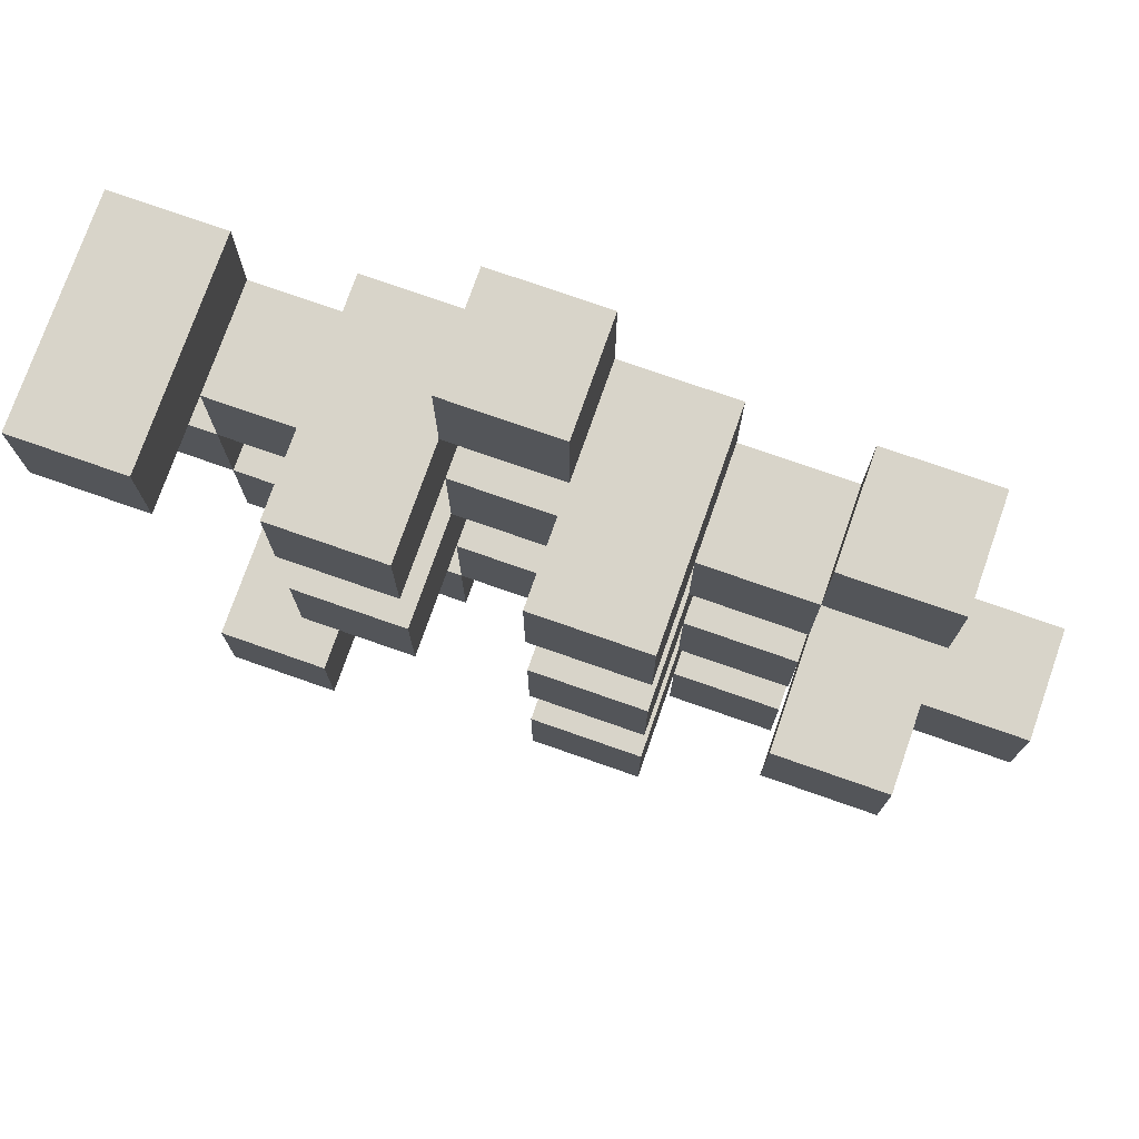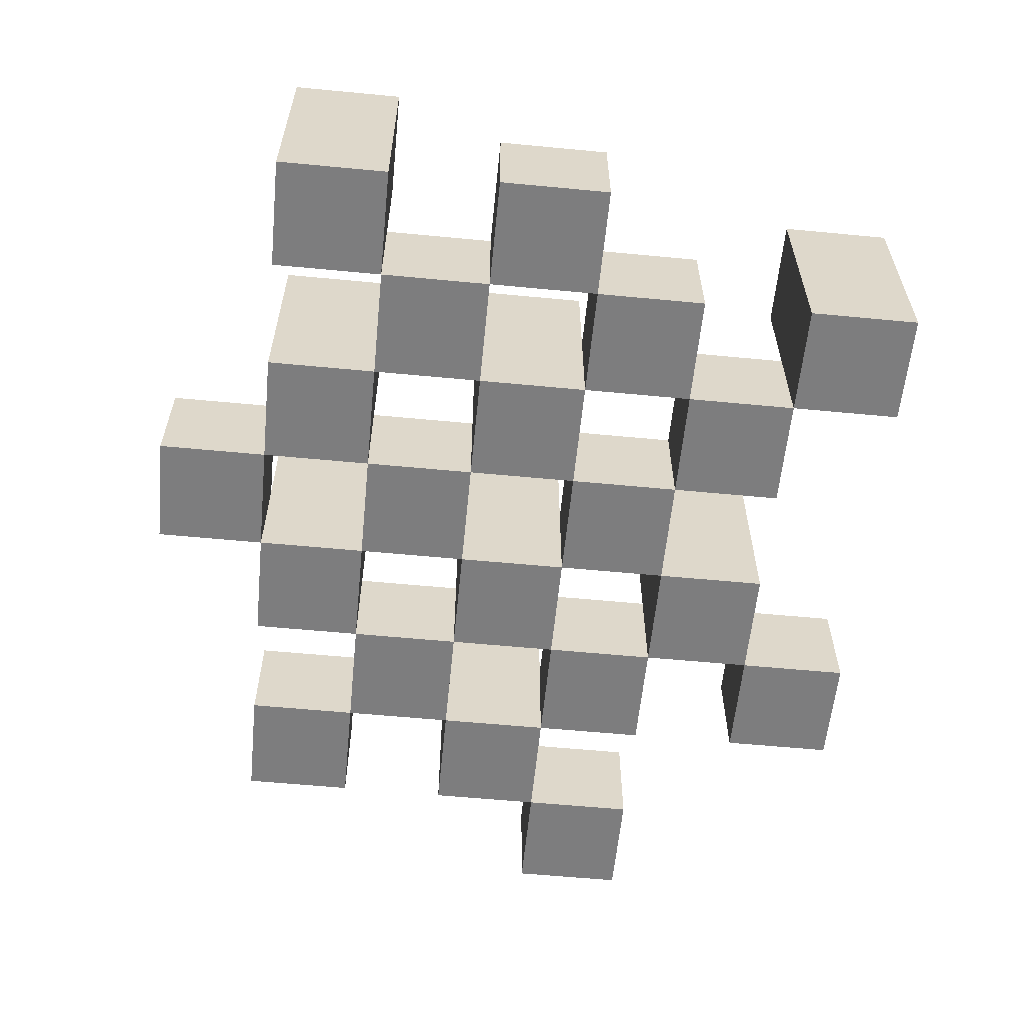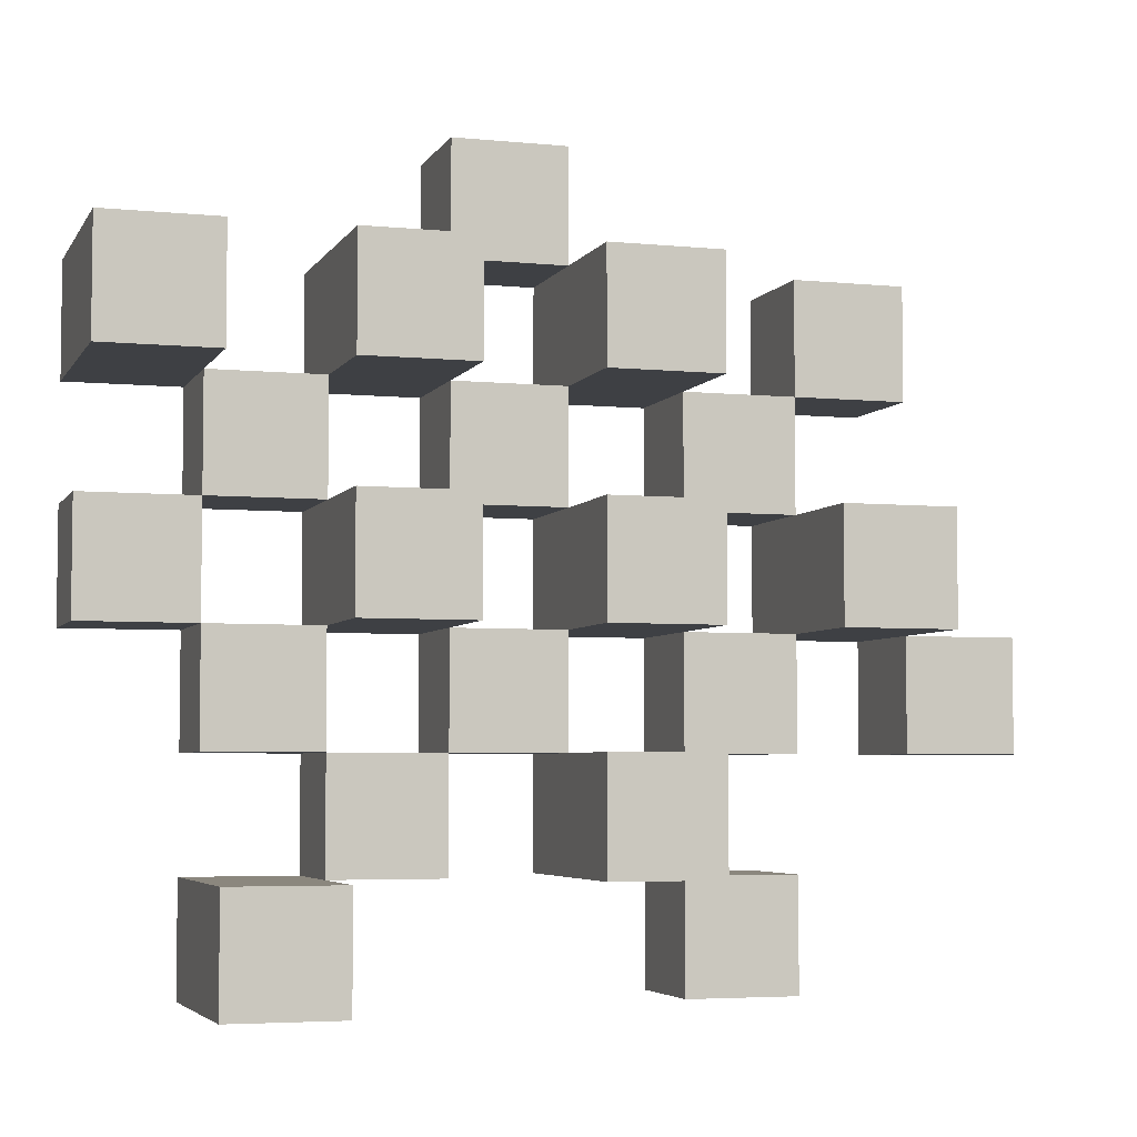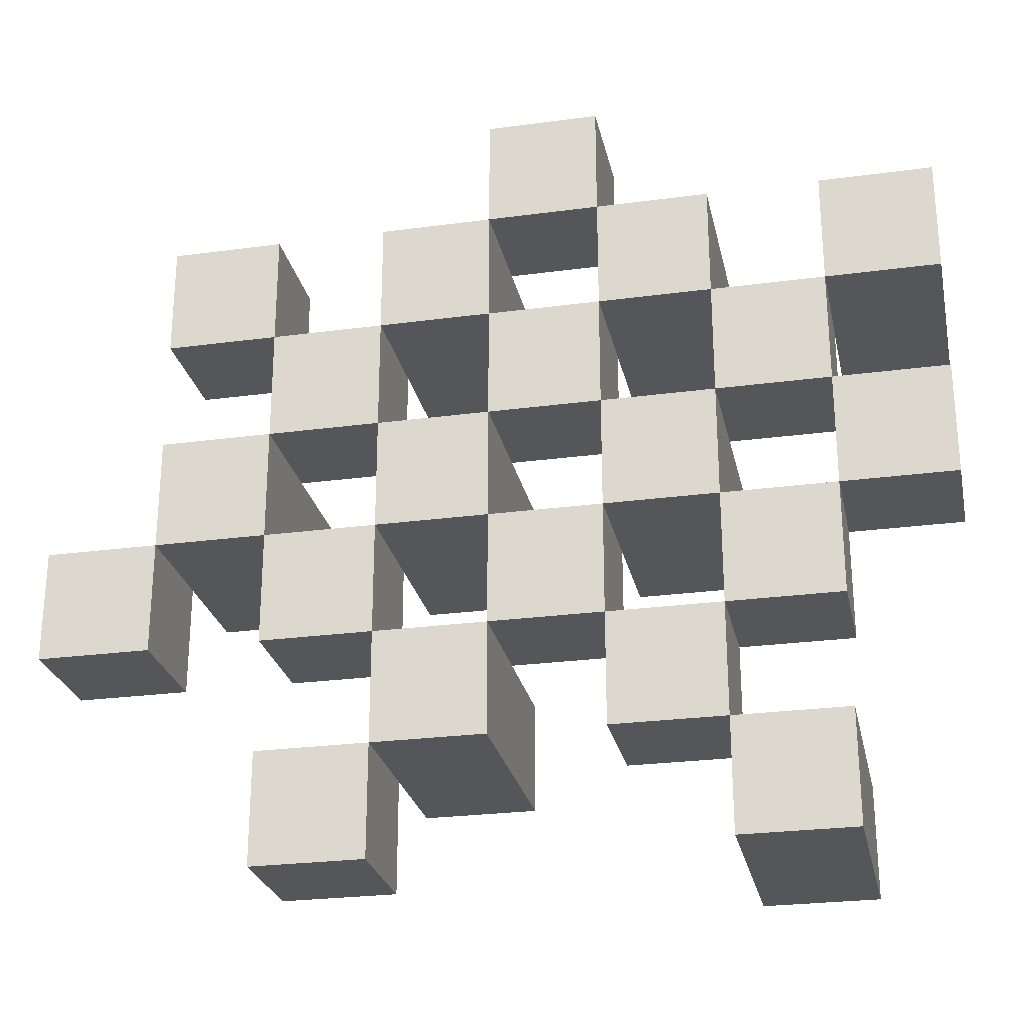
<metadata>
{"format":"obj","ext":"obj","renderer":"f3d","projection":"perspective","resolution":1024,"background":"white","views":[{"elev":75.6,"azim":-160.7,"up":"+Z"},{"elev":-59.2,"azim":84.4,"up":"+Y"},{"elev":-4.7,"azim":162.5,"up":"+Z"},{"elev":-26.1,"azim":12.0,"up":"+Z"}]}
</metadata>
<code>
o
v 21 0.9 14.9
v 21 0.9 15
v 21 0.9 15.1
v 21 0.9 15.2
v 21 1 14.9
v 21 1 15
v 21 1.1 15.1
v 21 1.1 15.2
v 20.9 0.9 14.6
v 20.9 0.9 14.7
v 20.9 0.9 14.8
v 20.9 0.9 14.9
v 20.9 0.9 15
v 20.9 0.9 15.1
v 20.9 1 14.8
v 20.9 1 14.9
v 20.9 1 15
v 20.9 1 15.1
v 20.9 1.1 14.6
v 20.9 1.1 14.7
v 20.8 0.9 14.7
v 20.8 0.9 14.8
v 20.8 0.9 14.9
v 20.8 0.9 15
v 20.8 0.9 15.1
v 20.8 0.9 15.2
v 20.8 1 14.7
v 20.8 1 14.8
v 20.8 1 14.9
v 20.8 1 15
v 20.8 1 15.1
v 20.8 1.1 14.9
v 20.8 1.1 15
v 20.8 1.1 15.1
v 20.8 1.1 15.2
v 20.7 0.9 14.8
v 20.7 0.9 14.9
v 20.7 0.9 15
v 20.7 0.9 15.1
v 20.7 0.9 15.2
v 20.7 0.9 15.3
v 20.7 1 14.8
v 20.7 1 14.9
v 20.7 1 15
v 20.7 1 15.1
v 20.7 1 15.2
v 20.7 1 15.3
v 20.6 0.9 14.7
v 20.6 0.9 14.8
v 20.6 0.9 14.9
v 20.6 0.9 15
v 20.6 0.9 15.1
v 20.6 0.9 15.2
v 20.6 1 14.8
v 20.6 1 14.9
v 20.6 1 15
v 20.6 1 15.1
v 20.6 1 15.2
v 20.6 1.1 14.7
v 20.6 1.1 14.8
v 20.6 1.1 14.9
v 20.6 1.1 15
v 20.6 1.1 15.1
v 20.6 1.1 15.2
v 20.5 0.9 14.6
v 20.5 0.9 14.7
v 20.5 0.9 14.8
v 20.5 0.9 14.9
v 20.5 0.9 15
v 20.5 0.9 15.1
v 20.5 1 14.6
v 20.5 1 14.7
v 20.5 1 14.8
v 20.5 1 14.9
v 20.5 1 15
v 20.5 1 15.1
v 20.4 0.9 14.9
v 20.4 0.9 15
v 20.4 0.9 15.1
v 20.4 0.9 15.2
v 20.4 1 14.9
v 20.4 1 15
v 20.4 1 15.1
v 20.4 1 15.2
v 20.4 1.1 14.9
v 20.4 1.1 15
v 20.3 0.9 14.8
v 20.3 0.9 14.9
v 20.3 1 14.8
v 20.3 1 14.9
v 20.9 0.9 14.9
v 20.9 0.9 15
v 20.9 0.9 15.1
v 20.9 0.9 15.2
v 20.9 1 14.9
v 20.9 1 15
v 20.9 1 15.1
v 20.9 1.1 15.1
v 20.9 1.1 15.2
v 20.8 0.9 14.6
v 20.8 0.9 14.7
v 20.8 0.9 14.8
v 20.8 0.9 14.9
v 20.8 0.9 15
v 20.8 0.9 15.1
v 20.8 1 14.7
v 20.8 1 14.8
v 20.8 1 14.9
v 20.8 1 15
v 20.8 1 15.1
v 20.8 1.1 14.6
v 20.8 1.1 14.7
v 20.7 0.9 14.7
v 20.7 0.9 14.8
v 20.7 0.9 14.9
v 20.7 0.9 15
v 20.7 0.9 15.1
v 20.7 0.9 15.2
v 20.7 1 14.7
v 20.7 1 14.8
v 20.7 1 14.9
v 20.7 1 15
v 20.7 1 15.1
v 20.7 1 15.2
v 20.7 1.1 14.9
v 20.7 1.1 15
v 20.7 1.1 15.1
v 20.7 1.1 15.2
v 20.6 0.9 14.8
v 20.6 0.9 14.9
v 20.6 0.9 15
v 20.6 0.9 15.1
v 20.6 0.9 15.2
v 20.6 0.9 15.3
v 20.6 1 14.8
v 20.6 1 14.9
v 20.6 1 15
v 20.6 1 15.1
v 20.6 1 15.2
v 20.6 1 15.3
v 20.5 0.9 14.7
v 20.5 0.9 14.8
v 20.5 0.9 14.9
v 20.5 0.9 15
v 20.5 0.9 15.1
v 20.5 0.9 15.2
v 20.5 1 14.7
v 20.5 1 14.8
v 20.5 1 14.9
v 20.5 1 15
v 20.5 1 15.1
v 20.5 1.1 14.7
v 20.5 1.1 14.8
v 20.5 1.1 14.9
v 20.5 1.1 15
v 20.5 1.1 15.1
v 20.5 1.1 15.2
v 20.4 0.9 14.6
v 20.4 0.9 14.7
v 20.4 0.9 14.8
v 20.4 0.9 14.9
v 20.4 0.9 15
v 20.4 0.9 15.1
v 20.4 1 14.6
v 20.4 1 14.7
v 20.4 1 14.8
v 20.4 1 14.9
v 20.4 1 15
v 20.4 1 15.1
v 20.3 0.9 14.9
v 20.3 0.9 15
v 20.3 0.9 15.1
v 20.3 0.9 15.2
v 20.3 1 14.9
v 20.3 1 15.1
v 20.3 1 15.2
v 20.3 1.1 14.9
v 20.3 1.1 15
v 20.2 0.9 14.8
v 20.2 0.9 14.9
v 20.2 1 14.8
v 20.2 1 14.9
v 20.9 0.9 14.6
v 20.9 1.1 14.6
v 20.8 0.9 14.6
v 20.8 1.1 14.6
v 20.5 0.9 14.6
v 20.5 1 14.6
v 20.4 0.9 14.6
v 20.4 1 14.6
v 20.8 0.9 14.7
v 20.8 1 14.7
v 20.7 0.9 14.7
v 20.7 1 14.7
v 20.6 0.9 14.7
v 20.6 1.1 14.7
v 20.5 0.9 14.7
v 20.5 1 14.7
v 20.5 1.1 14.7
v 20.9 0.9 14.8
v 20.9 1 14.8
v 20.8 0.9 14.8
v 20.8 1 14.8
v 20.7 0.9 14.8
v 20.7 1 14.8
v 20.6 0.9 14.8
v 20.6 1 14.8
v 20.5 0.9 14.8
v 20.5 1 14.8
v 20.4 0.9 14.8
v 20.4 1 14.8
v 20.3 0.9 14.8
v 20.3 1 14.8
v 20.2 0.9 14.8
v 20.2 1 14.8
v 21 0.9 14.9
v 21 1 14.9
v 20.9 0.9 14.9
v 20.9 1 14.9
v 20.8 0.9 14.9
v 20.8 1 14.9
v 20.8 1.1 14.9
v 20.7 0.9 14.9
v 20.7 1 14.9
v 20.7 1.1 14.9
v 20.6 0.9 14.9
v 20.6 1 14.9
v 20.6 1.1 14.9
v 20.5 0.9 14.9
v 20.5 1 14.9
v 20.5 1.1 14.9
v 20.4 0.9 14.9
v 20.4 1 14.9
v 20.4 1.1 14.9
v 20.3 0.9 14.9
v 20.3 1 14.9
v 20.3 1.1 14.9
v 20.9 0.9 15
v 20.9 1 15
v 20.8 0.9 15
v 20.8 1 15
v 20.7 0.9 15
v 20.7 1 15
v 20.6 0.9 15
v 20.6 1 15
v 20.5 0.9 15
v 20.5 1 15
v 20.4 0.9 15
v 20.4 1 15
v 21 0.9 15.1
v 21 1.1 15.1
v 20.9 0.9 15.1
v 20.9 1 15.1
v 20.9 1.1 15.1
v 20.8 0.9 15.1
v 20.8 1 15.1
v 20.8 1.1 15.1
v 20.7 0.9 15.1
v 20.7 1 15.1
v 20.7 1.1 15.1
v 20.6 0.9 15.1
v 20.6 1 15.1
v 20.6 1.1 15.1
v 20.5 0.9 15.1
v 20.5 1 15.1
v 20.5 1.1 15.1
v 20.4 0.9 15.1
v 20.4 1 15.1
v 20.3 0.9 15.1
v 20.3 1 15.1
v 20.7 0.9 15.2
v 20.7 1 15.2
v 20.6 0.9 15.2
v 20.6 1 15.2
v 20.9 0.9 14.7
v 20.9 1.1 14.7
v 20.8 0.9 14.7
v 20.8 1 14.7
v 20.8 1.1 14.7
v 20.5 0.9 14.7
v 20.5 1 14.7
v 20.4 0.9 14.7
v 20.4 1 14.7
v 20.8 0.9 14.8
v 20.8 1 14.8
v 20.7 0.9 14.8
v 20.7 1 14.8
v 20.6 0.9 14.8
v 20.6 1 14.8
v 20.6 1.1 14.8
v 20.5 0.9 14.8
v 20.5 1 14.8
v 20.5 1.1 14.8
v 20.9 0.9 14.9
v 20.9 1 14.9
v 20.8 0.9 14.9
v 20.8 1 14.9
v 20.7 0.9 14.9
v 20.7 1 14.9
v 20.6 0.9 14.9
v 20.6 1 14.9
v 20.5 0.9 14.9
v 20.5 1 14.9
v 20.4 0.9 14.9
v 20.4 1 14.9
v 20.3 0.9 14.9
v 20.3 1 14.9
v 20.2 0.9 14.9
v 20.2 1 14.9
v 21 0.9 15
v 21 1 15
v 20.9 0.9 15
v 20.9 1 15
v 20.8 0.9 15
v 20.8 1 15
v 20.8 1.1 15
v 20.7 0.9 15
v 20.7 1 15
v 20.7 1.1 15
v 20.6 0.9 15
v 20.6 1 15
v 20.6 1.1 15
v 20.5 0.9 15
v 20.5 1 15
v 20.5 1.1 15
v 20.4 0.9 15
v 20.4 1 15
v 20.4 1.1 15
v 20.3 0.9 15
v 20.3 1.1 15
v 20.9 0.9 15.1
v 20.9 1 15.1
v 20.8 0.9 15.1
v 20.8 1 15.1
v 20.7 0.9 15.1
v 20.7 1 15.1
v 20.6 0.9 15.1
v 20.6 1 15.1
v 20.5 0.9 15.1
v 20.5 1 15.1
v 20.4 0.9 15.1
v 20.4 1 15.1
v 21 0.9 15.2
v 21 1.1 15.2
v 20.9 0.9 15.2
v 20.9 1.1 15.2
v 20.8 0.9 15.2
v 20.8 1.1 15.2
v 20.7 0.9 15.2
v 20.7 1 15.2
v 20.7 1.1 15.2
v 20.6 0.9 15.2
v 20.6 1 15.2
v 20.6 1.1 15.2
v 20.5 0.9 15.2
v 20.5 1.1 15.2
v 20.4 0.9 15.2
v 20.4 1 15.2
v 20.3 0.9 15.2
v 20.3 1 15.2
v 20.7 0.9 15.3
v 20.7 1 15.3
v 20.6 0.9 15.3
v 20.6 1 15.3
v 20.9 0.9 14.6
v 20.8 0.9 14.6
v 20.5 0.9 14.6
v 20.4 0.9 14.6
v 20.9 0.9 14.7
v 20.8 0.9 14.7
v 20.7 0.9 14.7
v 20.6 0.9 14.7
v 20.5 0.9 14.7
v 20.4 0.9 14.7
v 20.9 0.9 14.8
v 20.8 0.9 14.8
v 20.7 0.9 14.8
v 20.6 0.9 14.8
v 20.5 0.9 14.8
v 20.4 0.9 14.8
v 20.3 0.9 14.8
v 20.2 0.9 14.8
v 21 0.9 14.9
v 20.9 0.9 14.9
v 20.8 0.9 14.9
v 20.7 0.9 14.9
v 20.6 0.9 14.9
v 20.5 0.9 14.9
v 20.4 0.9 14.9
v 20.3 0.9 14.9
v 20.2 0.9 14.9
v 21 0.9 15
v 20.9 0.9 15
v 20.8 0.9 15
v 20.7 0.9 15
v 20.6 0.9 15
v 20.5 0.9 15
v 20.4 0.9 15
v 20.3 0.9 15
v 21 0.9 15.1
v 20.9 0.9 15.1
v 20.8 0.9 15.1
v 20.7 0.9 15.1
v 20.6 0.9 15.1
v 20.5 0.9 15.1
v 20.4 0.9 15.1
v 20.3 0.9 15.1
v 21 0.9 15.2
v 20.9 0.9 15.2
v 20.8 0.9 15.2
v 20.7 0.9 15.2
v 20.6 0.9 15.2
v 20.5 0.9 15.2
v 20.4 0.9 15.2
v 20.3 0.9 15.2
v 20.7 0.9 15.3
v 20.6 0.9 15.3
v 20.5 1 14.6
v 20.4 1 14.6
v 20.8 1 14.7
v 20.7 1 14.7
v 20.5 1 14.7
v 20.4 1 14.7
v 20.9 1 14.8
v 20.8 1 14.8
v 20.7 1 14.8
v 20.6 1 14.8
v 20.5 1 14.8
v 20.4 1 14.8
v 20.3 1 14.8
v 20.2 1 14.8
v 21 1 14.9
v 20.9 1 14.9
v 20.8 1 14.9
v 20.7 1 14.9
v 20.6 1 14.9
v 20.5 1 14.9
v 20.4 1 14.9
v 20.3 1 14.9
v 20.2 1 14.9
v 21 1 15
v 20.9 1 15
v 20.8 1 15
v 20.7 1 15
v 20.6 1 15
v 20.5 1 15
v 20.4 1 15
v 20.9 1 15.1
v 20.8 1 15.1
v 20.7 1 15.1
v 20.6 1 15.1
v 20.5 1 15.1
v 20.4 1 15.1
v 20.3 1 15.1
v 20.7 1 15.2
v 20.6 1 15.2
v 20.4 1 15.2
v 20.3 1 15.2
v 20.7 1 15.3
v 20.6 1 15.3
v 20.9 1.1 14.6
v 20.8 1.1 14.6
v 20.9 1.1 14.7
v 20.8 1.1 14.7
v 20.6 1.1 14.7
v 20.5 1.1 14.7
v 20.6 1.1 14.8
v 20.5 1.1 14.8
v 20.8 1.1 14.9
v 20.7 1.1 14.9
v 20.6 1.1 14.9
v 20.5 1.1 14.9
v 20.4 1.1 14.9
v 20.3 1.1 14.9
v 20.8 1.1 15
v 20.7 1.1 15
v 20.6 1.1 15
v 20.5 1.1 15
v 20.4 1.1 15
v 20.3 1.1 15
v 21 1.1 15.1
v 20.9 1.1 15.1
v 20.8 1.1 15.1
v 20.7 1.1 15.1
v 20.6 1.1 15.1
v 20.5 1.1 15.1
v 21 1.1 15.2
v 20.9 1.1 15.2
v 20.8 1.1 15.2
v 20.7 1.1 15.2
v 20.6 1.1 15.2
v 20.5 1.1 15.2
f 5 2 1
f 6 2 5
f 7 4 3
f 8 4 7
f 15 12 11
f 16 12 15
f 17 14 13
f 18 14 17
f 19 10 9
f 20 10 19
f 27 22 21
f 28 22 27
f 29 24 23
f 30 24 29
f 31 26 25
f 32 30 29
f 33 30 32
f 34 26 31
f 35 26 34
f 42 37 36
f 43 37 42
f 44 39 38
f 45 39 44
f 46 41 40
f 47 41 46
f 54 49 48
f 55 51 50
f 56 51 55
f 57 53 52
f 58 53 57
f 59 54 48
f 60 54 59
f 61 56 55
f 62 56 61
f 63 58 57
f 64 58 63
f 71 66 65
f 72 66 71
f 73 68 67
f 74 68 73
f 75 70 69
f 76 70 75
f 81 78 77
f 82 78 81
f 83 80 79
f 84 80 83
f 85 82 81
f 86 82 85
f 89 88 87
f 90 88 89
f 91 92 95
f 95 92 96
f 93 94 97
f 97 94 98
f 98 94 99
f 100 101 106
f 102 103 107
f 107 103 108
f 104 105 109
f 109 105 110
f 100 106 111
f 111 106 112
f 113 114 119
f 119 114 120
f 115 116 121
f 121 116 122
f 117 118 123
f 123 118 124
f 121 122 125
f 125 122 126
f 123 124 127
f 127 124 128
f 129 130 135
f 135 130 136
f 131 132 137
f 137 132 138
f 133 134 139
f 139 134 140
f 141 142 147
f 147 142 148
f 143 144 149
f 149 144 150
f 145 146 151
f 147 148 152
f 152 148 153
f 149 150 154
f 154 150 155
f 151 146 156
f 156 146 157
f 158 159 164
f 164 159 165
f 160 161 166
f 166 161 167
f 162 163 168
f 168 163 169
f 170 171 174
f 172 173 175
f 175 173 176
f 174 171 177
f 177 171 178
f 179 180 181
f 181 180 182
f 185 184 183
f 186 184 185
f 189 188 187
f 190 188 189
f 193 192 191
f 194 192 193
f 197 196 195
f 198 196 197
f 199 196 198
f 202 201 200
f 203 201 202
f 206 205 204
f 207 205 206
f 210 209 208
f 211 209 210
f 214 213 212
f 215 213 214
f 218 217 216
f 219 217 218
f 223 221 220
f 223 222 221
f 224 222 223
f 225 222 224
f 229 227 226
f 229 228 227
f 230 228 229
f 231 228 230
f 235 233 232
f 235 234 233
f 236 234 235
f 237 234 236
f 240 239 238
f 241 239 240
f 244 243 242
f 245 243 244
f 248 247 246
f 249 247 248
f 252 251 250
f 253 251 252
f 254 251 253
f 258 256 255
f 258 257 256
f 259 257 258
f 260 257 259
f 264 262 261
f 264 263 262
f 265 263 264
f 266 263 265
f 269 268 267
f 270 268 269
f 273 272 271
f 274 272 273
f 275 276 277
f 277 276 278
f 278 276 279
f 280 281 282
f 282 281 283
f 284 285 286
f 286 285 287
f 288 289 291
f 289 290 291
f 291 290 292
f 292 290 293
f 294 295 296
f 296 295 297
f 298 299 300
f 300 299 301
f 302 303 304
f 304 303 305
f 306 307 308
f 308 307 309
f 310 311 312
f 312 311 313
f 314 315 317
f 315 316 317
f 317 316 318
f 318 316 319
f 320 321 323
f 321 322 323
f 323 322 324
f 324 322 325
f 326 327 329
f 327 328 329
f 329 328 330
f 331 332 333
f 333 332 334
f 335 336 337
f 337 336 338
f 339 340 341
f 341 340 342
f 343 344 345
f 345 344 346
f 347 348 349
f 349 348 350
f 350 348 351
f 352 353 355
f 353 354 355
f 355 354 356
f 357 358 359
f 359 358 360
f 361 362 363
f 363 362 364
f 369 366 365
f 370 366 369
f 373 368 367
f 374 368 373
f 376 371 370
f 377 371 376
f 378 373 372
f 379 373 378
f 384 376 375
f 385 376 384
f 386 378 377
f 387 378 386
f 388 380 379
f 389 380 388
f 390 382 381
f 391 382 390
f 392 384 383
f 393 384 392
f 394 386 385
f 395 386 394
f 396 388 387
f 397 388 396
f 398 390 389
f 399 390 398
f 401 394 393
f 402 394 401
f 403 396 395
f 404 396 403
f 405 398 397
f 406 398 405
f 408 401 400
f 409 401 408
f 410 403 402
f 411 403 410
f 412 405 404
f 413 405 412
f 414 407 406
f 415 407 414
f 416 412 411
f 417 412 416
f 418 419 422
f 422 419 423
f 420 421 425
f 425 421 426
f 424 425 433
f 433 425 434
f 426 427 435
f 435 427 436
f 428 429 437
f 437 429 438
f 430 431 439
f 439 431 440
f 432 433 441
f 441 433 442
f 442 443 448
f 448 443 449
f 444 445 450
f 450 445 451
f 446 447 452
f 452 447 453
f 453 454 457
f 457 454 458
f 455 456 459
f 459 456 460
f 461 462 463
f 463 462 464
f 465 466 467
f 467 466 468
f 469 470 475
f 475 470 476
f 471 472 477
f 477 472 478
f 473 474 479
f 479 474 480
f 481 482 487
f 487 482 488
f 483 484 489
f 489 484 490
f 485 486 491
f 491 486 492

</code>
